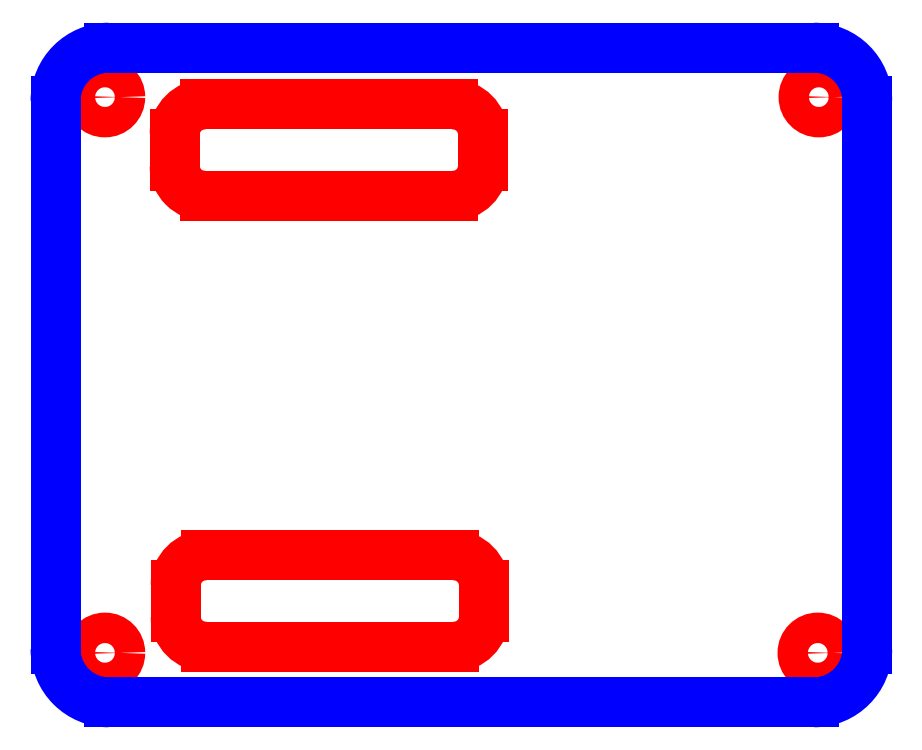
<metadata>
{"format":"dxf","ext":"dxf","renderer":"ezdxf+matplotlib","layout":"modelspace","background":"white","min_lineweight":24,"dpi":150}
</metadata>
<code>
0
SECTION
2
ENTITIES
0
CIRCLE
8
CUTOUTS
10
34.3
20
26.67
30
0
40
1.46
210
0
220
0
230
1
0
CIRCLE
8
CUTOUTS
10
34.2
20
-26.66
30
0
40
1.46
210
0
220
0
230
1
0
CIRCLE
8
CUTOUTS
10
-34.2
20
26.66
30
0
40
1.46
210
0
220
0
230
1
0
CIRCLE
8
CUTOUTS
10
-34.2
20
-26.67
30
0
40
1.46
210
0
220
0
230
1
0
LINE
8
CUTOUTS
10
2.17
20
-20.19
30
0
11
2.17
21
-23.19
31
0
0
ARC
8
CUTOUTS
10
-0.715
20
-23.19
30
0
40
2.885
210
0
220
0
230
1
50
-90
51
0
0
LINE
8
CUTOUTS
10
-0.715
20
-26.07
30
0
11
-24.52
21
-26.07
31
0
0
ARC
8
CUTOUTS
10
-24.52
20
-23.19
30
0
40
2.885
210
0
220
0
230
1
50
180
51
270
0
LINE
8
CUTOUTS
10
-27.41
20
-23.19
30
0
11
-27.41
21
-20.19
31
0
0
ARC
8
CUTOUTS
10
-24.52
20
-20.19
30
0
40
2.885
210
0
220
-0
230
1
50
90
51
180
0
LINE
8
CUTOUTS
10
-24.52
20
-17.3
30
0
11
-0.715
21
-17.3
31
0
0
ARC
8
CUTOUTS
10
-0.715
20
-20.19
30
0
40
2.885
210
0
220
-0
230
1
50
0
51
90
0
ARC
8
CUTOUTS
10
-0.805
20
20.08
30
0
40
2.885
210
0
220
0
230
1
50
-90
51
0
0
LINE
8
CUTOUTS
10
2.08
20
23.08
30
0
11
2.08
21
20.08
31
0
0
ARC
8
CUTOUTS
10
-0.805
20
23.08
30
0
40
2.885
210
0
220
-0
230
1
50
0
51
90
0
LINE
8
CUTOUTS
10
-24.62
20
25.96
30
0
11
-0.805
21
25.97
31
0
0
ARC
8
CUTOUTS
10
-24.62
20
23.08
30
0
40
2.885
210
0
220
-0
230
1
50
90
51
180
0
LINE
8
CUTOUTS
10
-27.51
20
20.08
30
0
11
-27.51
21
23.08
31
0
0
ARC
8
CUTOUTS
10
-24.62
20
20.08
30
0
40
2.885
210
0
220
0
230
1
50
180
51
270
0
LINE
8
CUTOUTS
10
-0.805
20
17.2
30
0
11
-24.62
21
17.19
31
0
0
LINE
8
PERIMETER
10
33.82
20
31.41
30
0
11
-33.83
21
31.4
31
0
0
ARC
8
PERIMETER
10
-33.83
20
26.29
30
0
40
5.115
210
0
220
0
230
1
50
90
51
180
0
LINE
8
PERIMETER
10
-38.94
20
26.29
30
0
11
-38.94
21
-26.29
31
0
0
ARC
8
PERIMETER
10
-33.82
20
-26.29
30
0
40
5.115
210
0
220
0
230
1
50
180
51
270
0
LINE
8
PERIMETER
10
-33.82
20
-31.41
30
0
11
33.82
21
-31.41
31
0
0
ARC
8
PERIMETER
10
33.82
20
-26.29
30
0
40
5.115
210
-0
220
0
230
1
50
-90
51
0
0
LINE
8
PERIMETER
10
38.94
20
-26.29
30
0
11
38.94
21
26.29
31
0
0
ARC
8
PERIMETER
10
33.82
20
26.29
30
0
40
5.115
210
0
220
-0
230
1
50
0
51
90
0
ENDSEC
0
EOF

</code>
